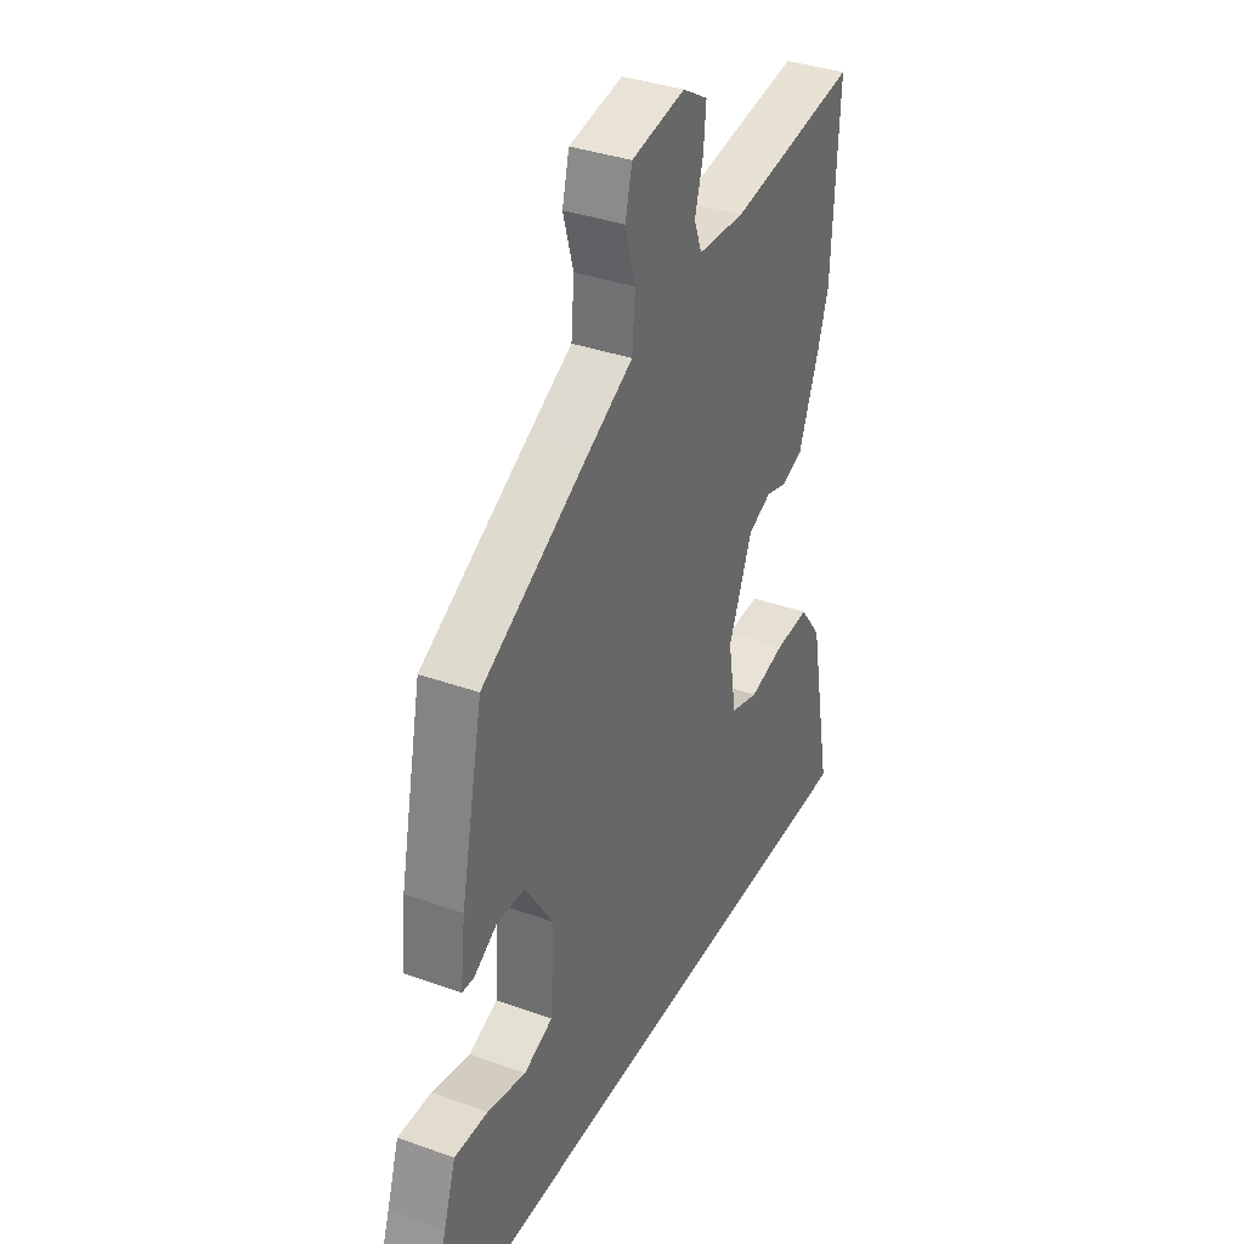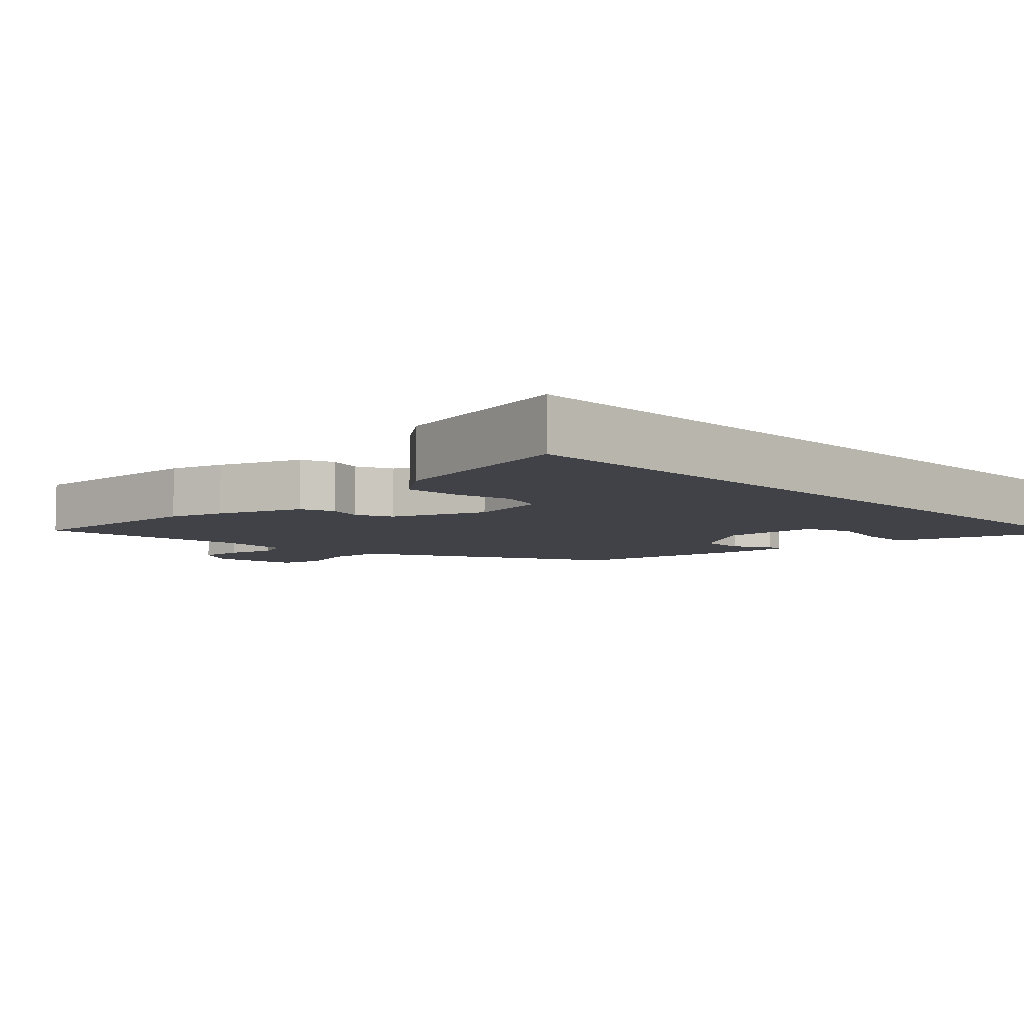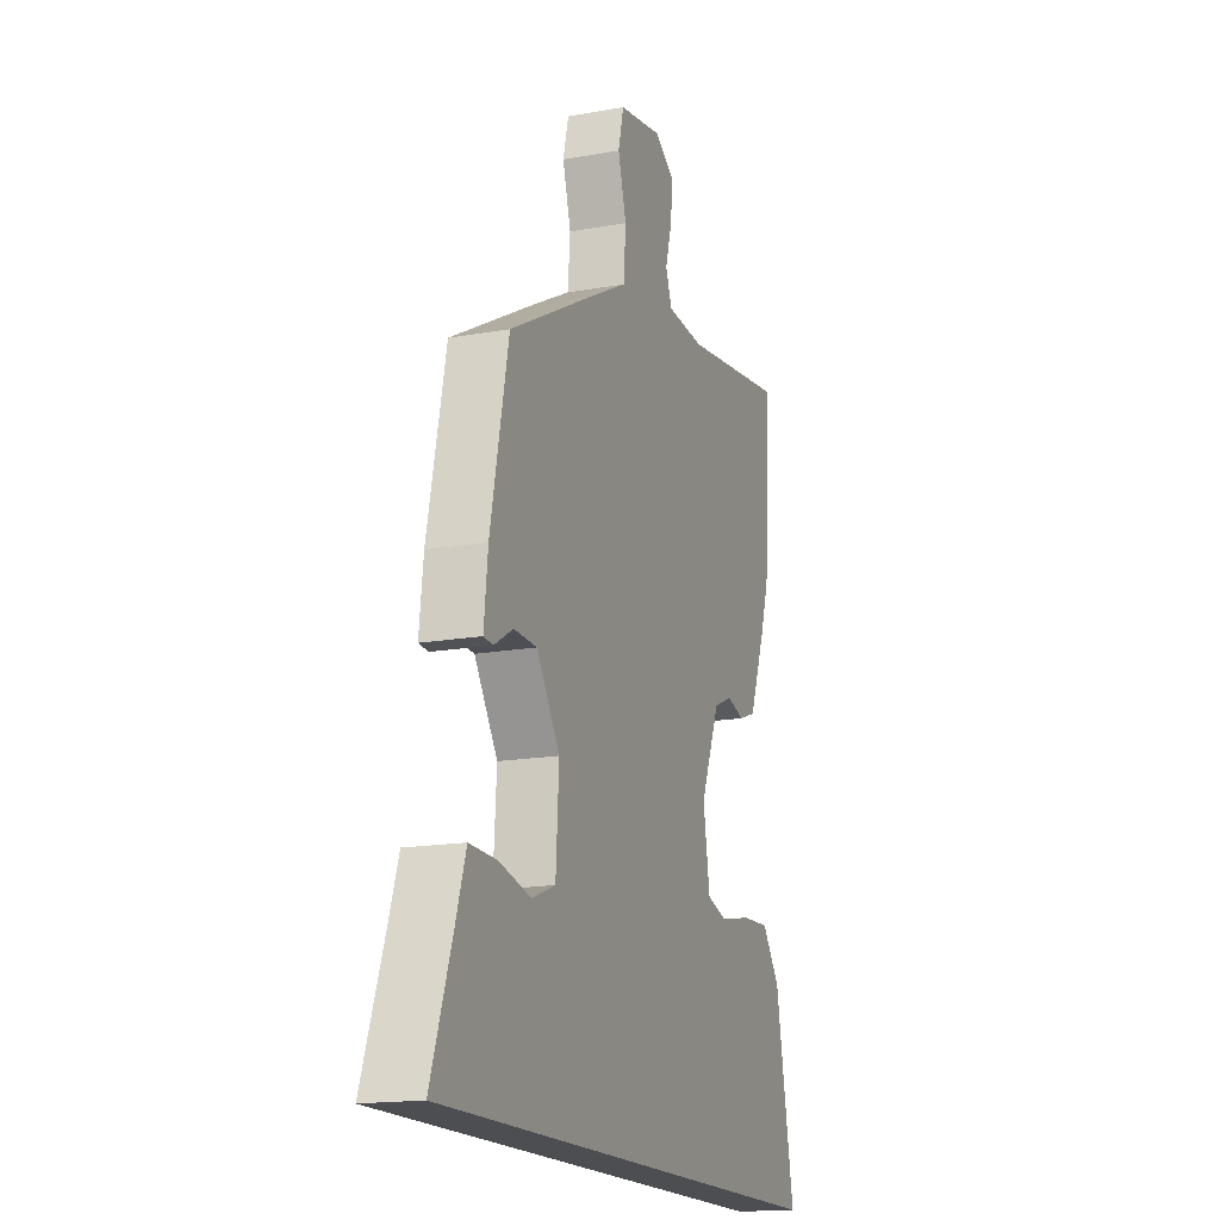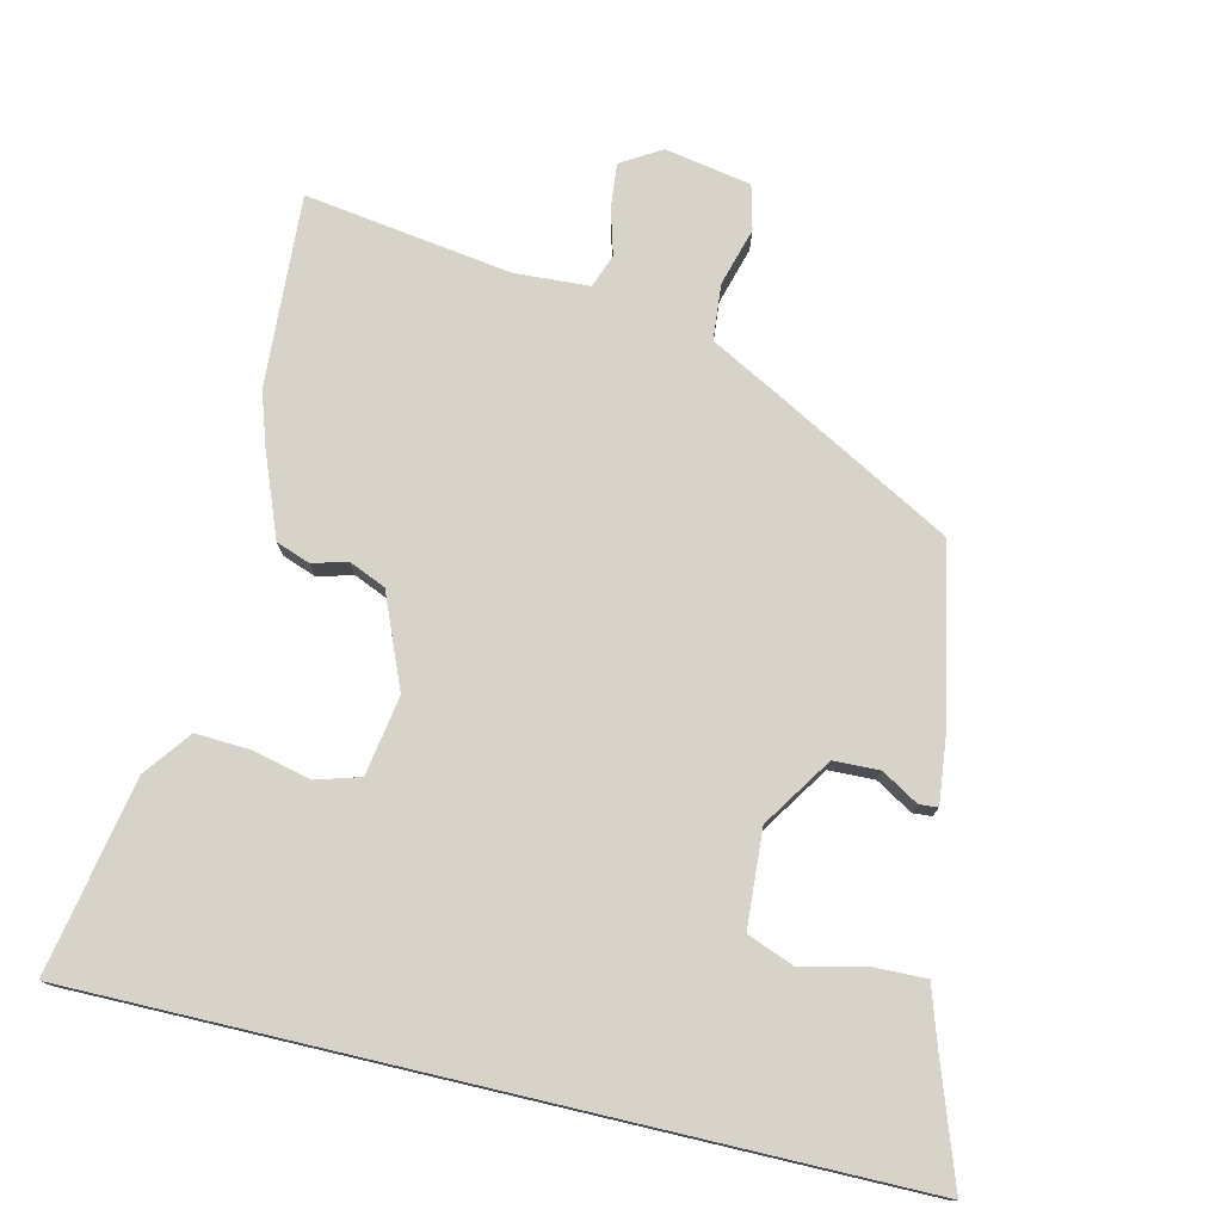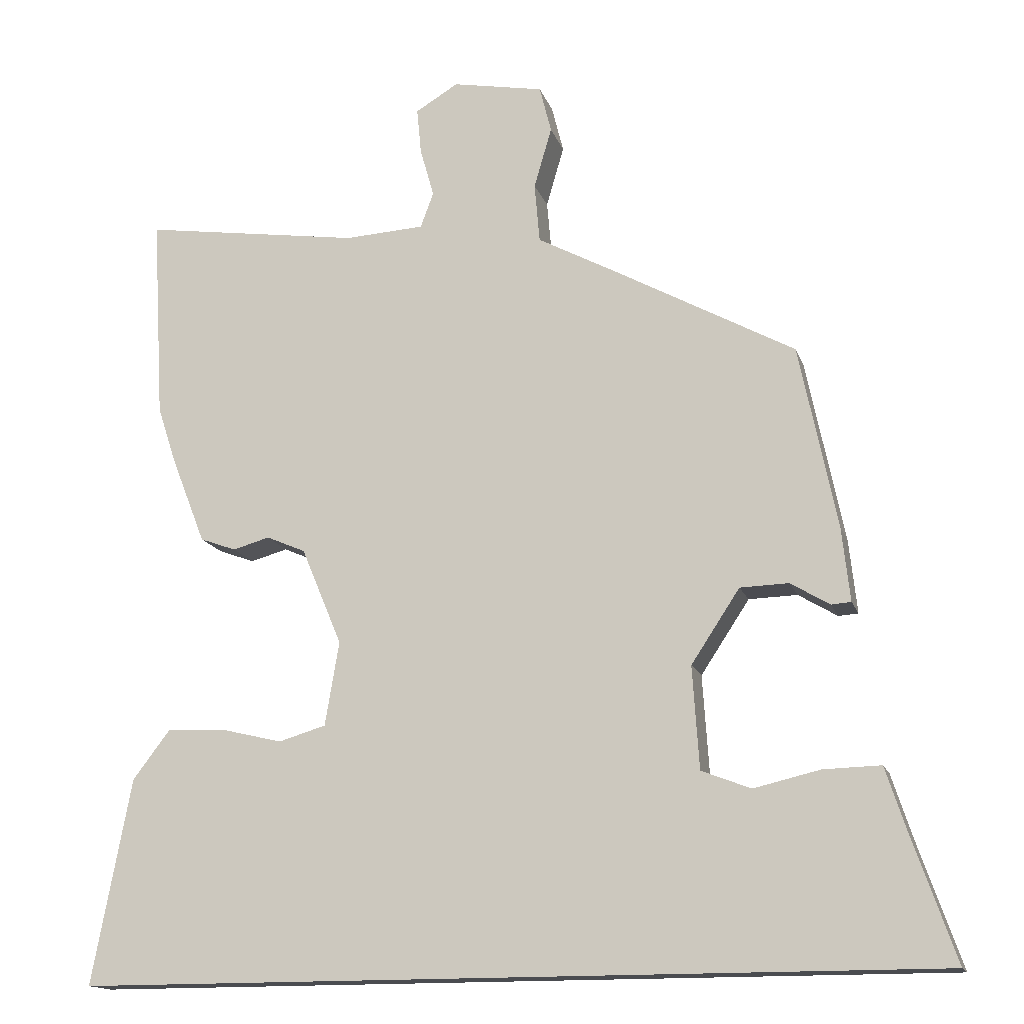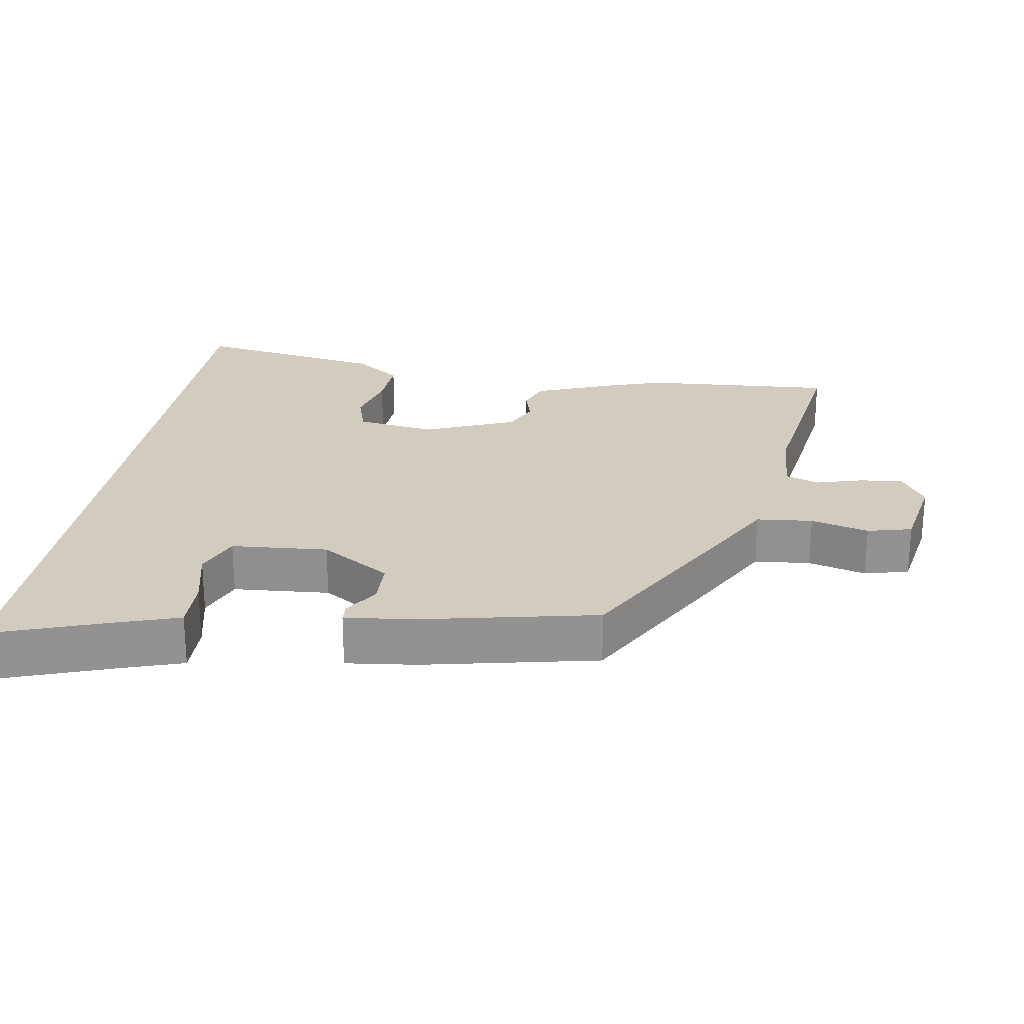
<metadata>
{"format":"obj","ext":"obj","renderer":"f3d","projection":"perspective","resolution":1024,"background":"white","views":[{"elev":35.8,"azim":-64.7,"up":"+Z"},{"elev":-6.8,"azim":134.6,"up":"+Y"},{"elev":-16.8,"azim":-70.1,"up":"+Z"},{"elev":76.4,"azim":-166.8,"up":"+Y"},{"elev":-15.1,"azim":-164.7,"up":"+Z"},{"elev":23.9,"azim":-81.3,"up":"+Y"}]}
</metadata>
<code>
v -0.608 0.07 -0.5
v -0.549 0.07 -0.331
v -0.521 0.07 -0.245
v -0.443 0.07 -0.247
v -0.353 0.07 -0.268
v -0.286 0.07 -0.242
v -0.277 0.07 -0.103
v -0.343 0.07 -0.003
v -0.409 0.07 -0.001
v -0.462 0.07 -0.033
v -0.489 0.07 -0.031
v -0.478 0.07 0.07
v -0.427 0.07 0.319
v -0.18 0.07 0.455
v -0.074 0.07 0.512
v -0.067 0.07 0.593
v -0.091 0.07 0.676
v -0.075 0.07 0.74
v 0.049 0.07 0.763
v 0.107 0.07 0.728
v 0.101 0.07 0.665
v 0.082 0.07 0.598
v 0.1 0.07 0.55
v 0.208 0.07 0.544
v 0.505 0.07 0.588
v 0.489 0.07 0.311
v 0.464 0.07 0.234
v 0.417 0.07 0.114
v 0.368 0.07 0.096
v 0.318 0.07 0.11
v 0.265 0.07 0.087
v 0.21 0.07 -0.045
v 0.229 0.07 -0.159
v 0.293 0.07 -0.178
v 0.376 0.07 -0.158
v 0.455 0.07 -0.154
v 0.506 0.07 -0.221
v 0.559 0.07 -0.5
v -0.608 0 -0.5
v -0.549 0 -0.331
v -0.521 0 -0.245
v -0.443 0 -0.247
v -0.353 0 -0.268
v -0.286 0 -0.242
v -0.277 0 -0.103
v -0.343 0 -0.003
v -0.409 0 -0.001
v -0.462 0 -0.033
v -0.489 0 -0.031
v -0.478 0 0.07
v -0.427 0 0.319
v -0.18 0 0.455
v -0.074 0 0.512
v -0.067 0 0.593
v -0.091 0 0.676
v -0.075 0 0.74
v 0.049 0 0.763
v 0.107 0 0.728
v 0.101 0 0.665
v 0.082 0 0.598
v 0.1 0 0.55
v 0.208 0 0.544
v 0.505 0 0.588
v 0.489 0 0.311
v 0.464 0 0.234
v 0.417 0 0.114
v 0.368 0 0.096
v 0.318 0 0.11
v 0.265 0 0.087
v 0.21 0 -0.045
v 0.229 0 -0.159
v 0.293 0 -0.178
v 0.376 0 -0.158
v 0.455 0 -0.154
v 0.506 0 -0.221
v 0.559 0 -0.5
f 37 38 1
f 36 37 1
f 35 36 1
f 34 35 1
f 33 34 1 2
f 28 29 30
f 27 28 30
f 26 27 30
f 25 26 30
f 24 25 30
f 23 24 30 31
f 22 23 31 32
f 20 21 22
f 19 20 22
f 18 19 22
f 17 18 22
f 16 17 22
f 22 32 33
f 16 22 33
f 15 16 33
f 13 14 15
f 12 13 15
f 11 12 15
f 10 11 15
f 9 10 15
f 2 3 4 5
f 33 2 5
f 33 5 6
f 15 33 6 7
f 8 9 15
f 7 8 15
f 39 76 75
f 39 75 74
f 39 74 73
f 39 73 72
f 40 39 72 71
f 68 67 66
f 68 66 65
f 68 65 64
f 68 64 63
f 68 63 62
f 69 68 62 61
f 70 69 61 60
f 60 59 58
f 60 58 57
f 60 57 56
f 60 56 55
f 60 55 54
f 71 70 60
f 71 60 54
f 71 54 53
f 53 52 51
f 53 51 50
f 53 50 49
f 53 49 48
f 53 48 47
f 43 42 41 40
f 43 40 71
f 44 43 71
f 45 44 71 53
f 53 47 46
f 53 46 45
f 1 39 40 2
f 2 40 41 3
f 3 41 42 4
f 4 42 43 5
f 5 43 44 6
f 6 44 45 7
f 7 45 46 8
f 8 46 47 9
f 9 47 48 10
f 10 48 49 11
f 11 49 50 12
f 12 50 51 13
f 13 51 52 14
f 14 52 53 15
f 15 53 54 16
f 16 54 55 17
f 17 55 56 18
f 18 56 57 19
f 19 57 58 20
f 20 58 59 21
f 21 59 60 22
f 22 60 61 23
f 23 61 62 24
f 24 62 63 25
f 25 63 64 26
f 26 64 65 27
f 27 65 66 28
f 28 66 67 29
f 29 67 68 30
f 30 68 69 31
f 31 69 70 32
f 32 70 71 33
f 33 71 72 34
f 34 72 73 35
f 35 73 74 36
f 36 74 75 37
f 37 75 76 38
f 38 76 39 1

</code>
